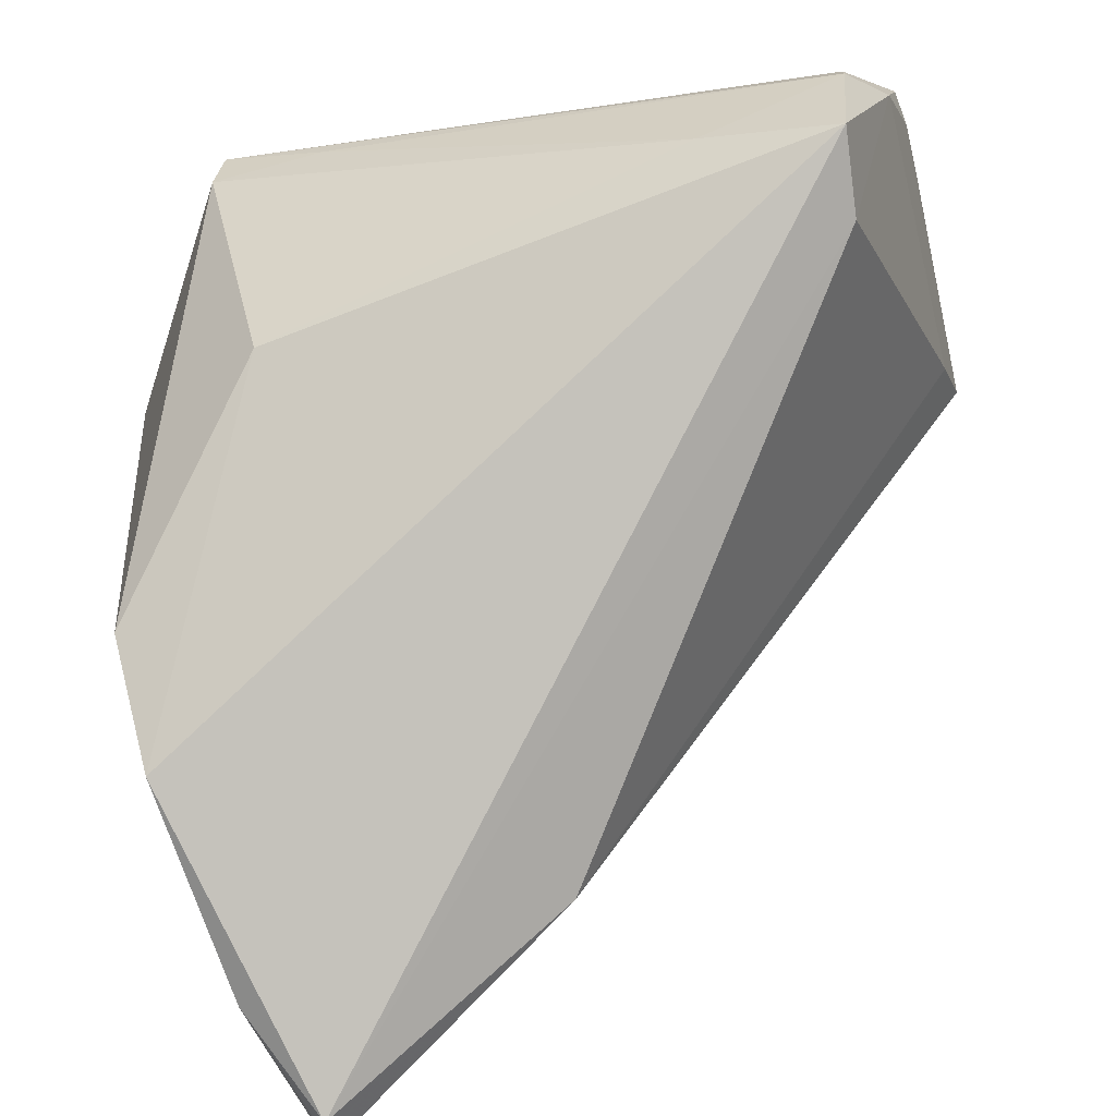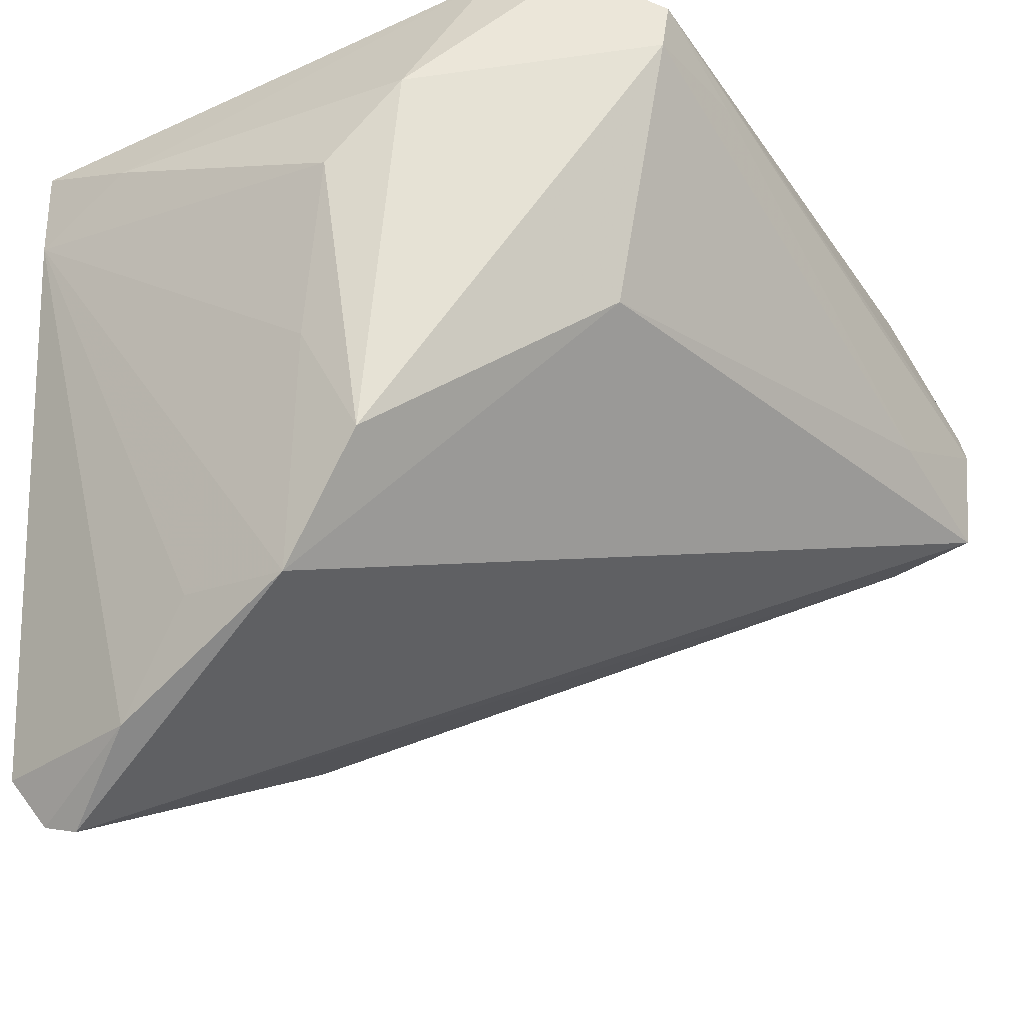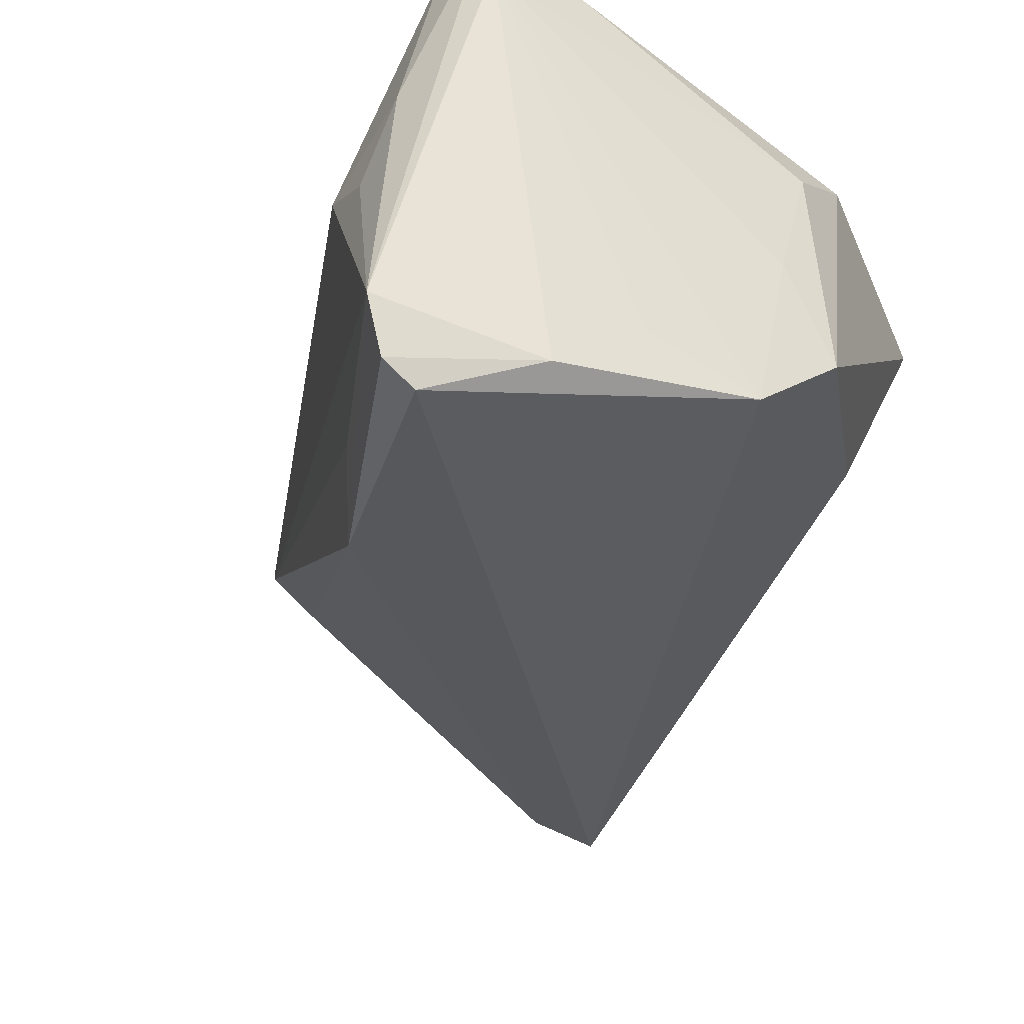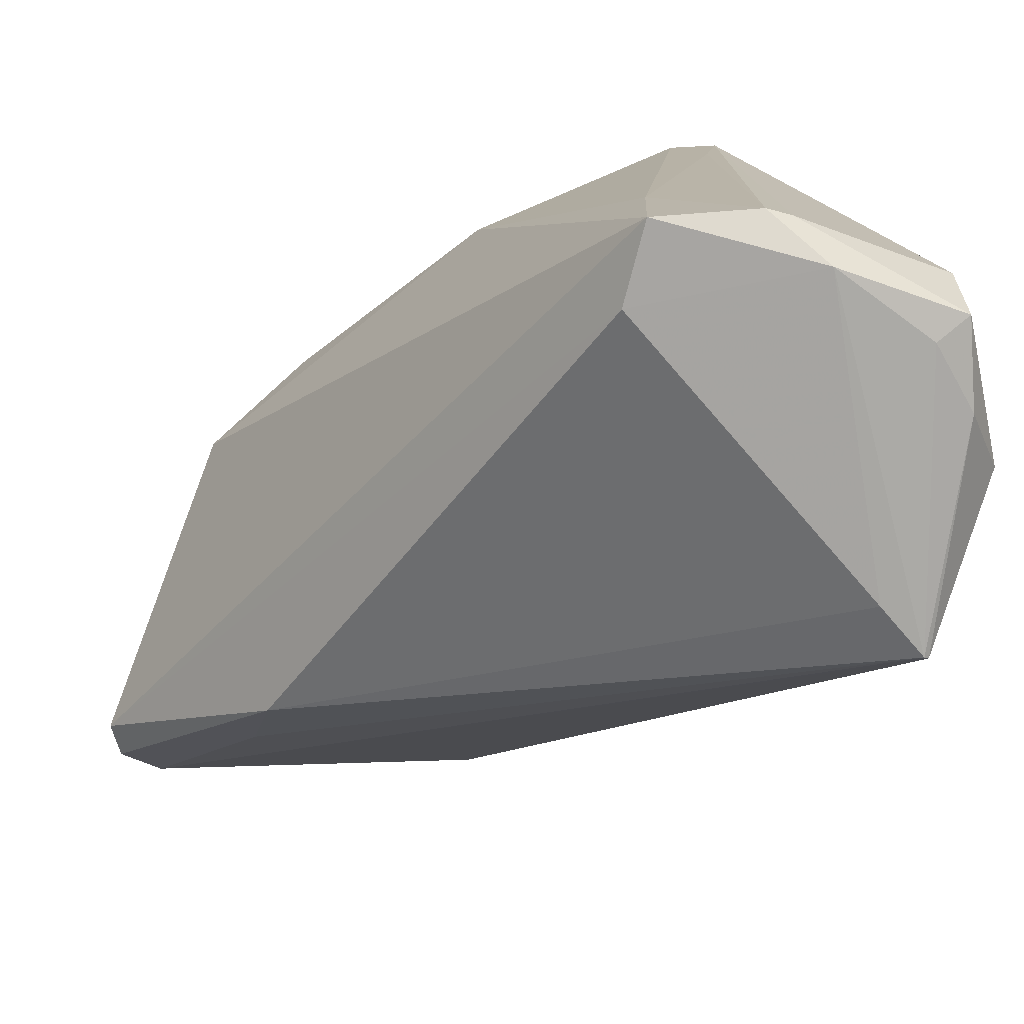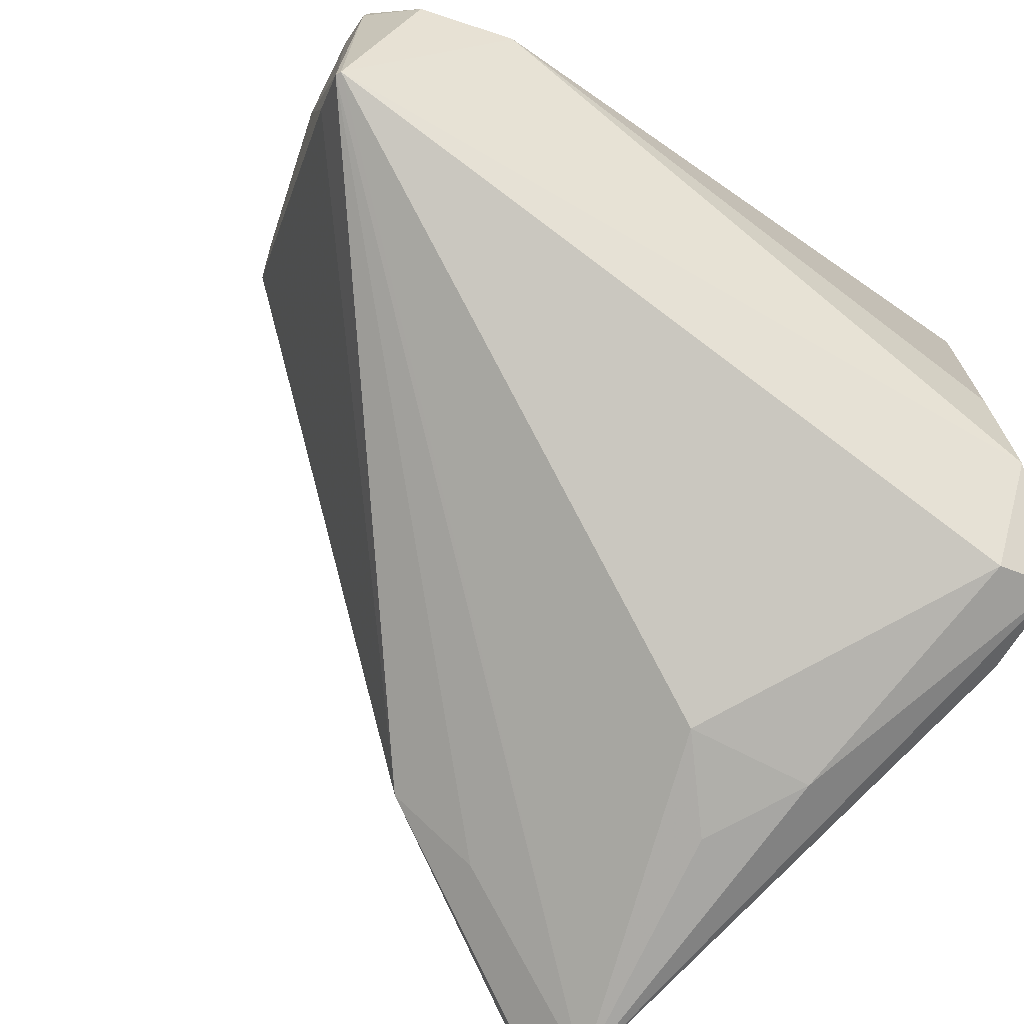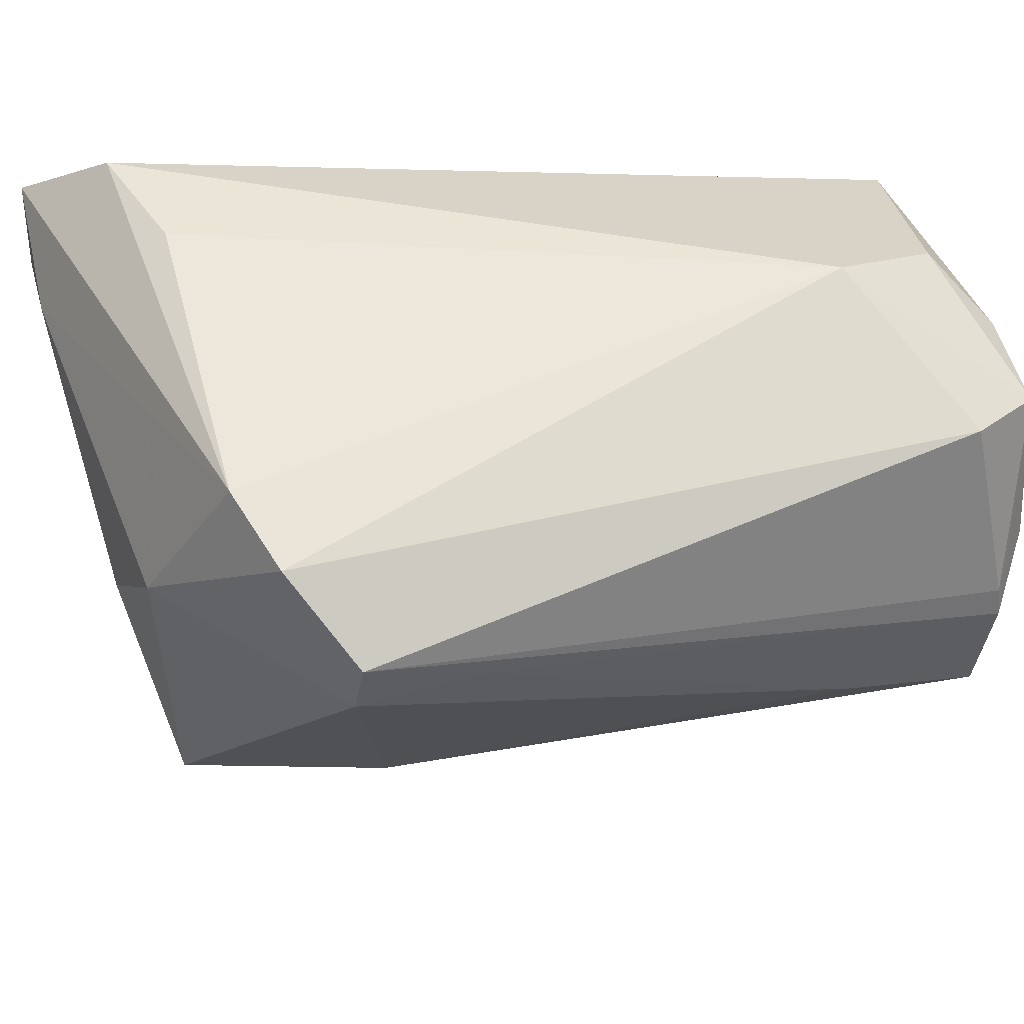
<metadata>
{"format":"obj","ext":"obj","renderer":"f3d","projection":"perspective","resolution":1024,"background":"white","views":[{"elev":-61.0,"azim":15.0,"up":"+Y"},{"elev":-31.1,"azim":-55.2,"up":"+Y"},{"elev":-54.3,"azim":-123.8,"up":"+Y"},{"elev":13.1,"azim":73.2,"up":"+Z"},{"elev":-73.2,"azim":144.8,"up":"+Z"},{"elev":52.2,"azim":-18.4,"up":"+Y"}]}
</metadata>
<code>
v 0.04456 -0.01122 0.027
v -0.03713 0.01176 -0.03361
v -0.02708 -0.04703 -0.04004
v -0.03773 0.01687 -0.02196
v -0.01621 -0.008279 0.02792
v 0.04675 0.002665 0.03661
v 0.05218 0.01881 0.02349
v -0.02434 -0.05351 -0.03292
v -0.02682 0.03132 0.0193
v -0.03775 0.005073 0.006616
v -0.006814 -0.0387 -0.03019
v 0.05076 0.008268 0.03118
v -0.02451 0.02977 0.02839
v -0.0276 -0.008183 -0.03887
v 0.04483 0.02399 0.02919
v -0.02486 -0.05223 -0.03687
v -0.03313 -0.03816 5.6e-05
v 0.04667 0.005626 0.03581
v -0.02782 0.02966 -0.02762
v -0.0354 0.01378 0.01441
v 0.04569 -0.009131 0.03601
v -0.0197 0.02338 0.03696
v -0.03248 -0.03634 -0.01297
v -0.0247 0.03132 -0.01427
v -0.008216 0.01791 0.03696
v -0.03642 0.02228 -0.03446
v 0.05052 0.01456 -0.003406
v 0.03125 -0.004126 0.03634
v -0.02997 0.02094 -0.03586
v 0.03709 0.03132 0.01109
v 0.04746 0.02828 0.009495
v -0.03471 -0.02611 0.009616
v -0.02066 0.01794 0.03674
v 0.003062 -0.03903 -0.02388
v -0.03017 -0.04696 -0.02226
v 0.05136 0.01925 -0.008897
v -0.02213 -0.01916 -0.0393
v -0.03601 -0.01368 0.003241
v -0.0143 -0.01027 -0.03829
v 0.05108 0.01989 -0.009123
v 0.05225 0.02319 0.01619
v 0.05186 0.02262 0.02605
f 30 40 19
f 39 40 3
f 22 13 33
f 5 17 21
f 31 30 42
f 40 30 31
f 42 30 15
f 15 30 13
f 13 22 15
f 15 18 42
f 15 22 18
f 13 30 9
f 19 40 29
f 40 39 29
f 39 14 29
f 42 12 7
f 11 34 3
f 18 22 6
f 21 12 6
f 42 18 6
f 6 12 42
f 33 5 28
f 28 5 21
f 21 6 28
f 32 5 33
f 17 5 32
f 32 38 17
f 24 30 19
f 19 9 24
f 24 9 30
f 13 9 20
f 33 13 20
f 20 32 33
f 37 39 3
f 3 14 37
f 37 14 39
f 42 7 41
f 41 31 42
f 40 31 41
f 1 12 21
f 1 27 12
f 34 27 1
f 36 7 12
f 12 27 36
f 40 41 36
f 36 41 7
f 36 27 34
f 34 11 36
f 3 40 36
f 36 11 3
f 3 34 16
f 8 1 21
f 34 1 8
f 8 16 34
f 21 17 8
f 25 6 22
f 25 28 6
f 25 22 33
f 33 28 25
f 17 23 35
f 3 16 35
f 35 8 17
f 16 8 35
f 19 29 26
f 26 9 19
f 26 14 3
f 26 29 14
f 38 32 10
f 32 20 10
f 4 10 20
f 4 20 9
f 9 26 4
f 2 4 26
f 2 26 3
f 3 35 2
f 2 35 23
f 2 23 17
f 17 38 2
f 38 10 2
f 10 4 2

</code>
